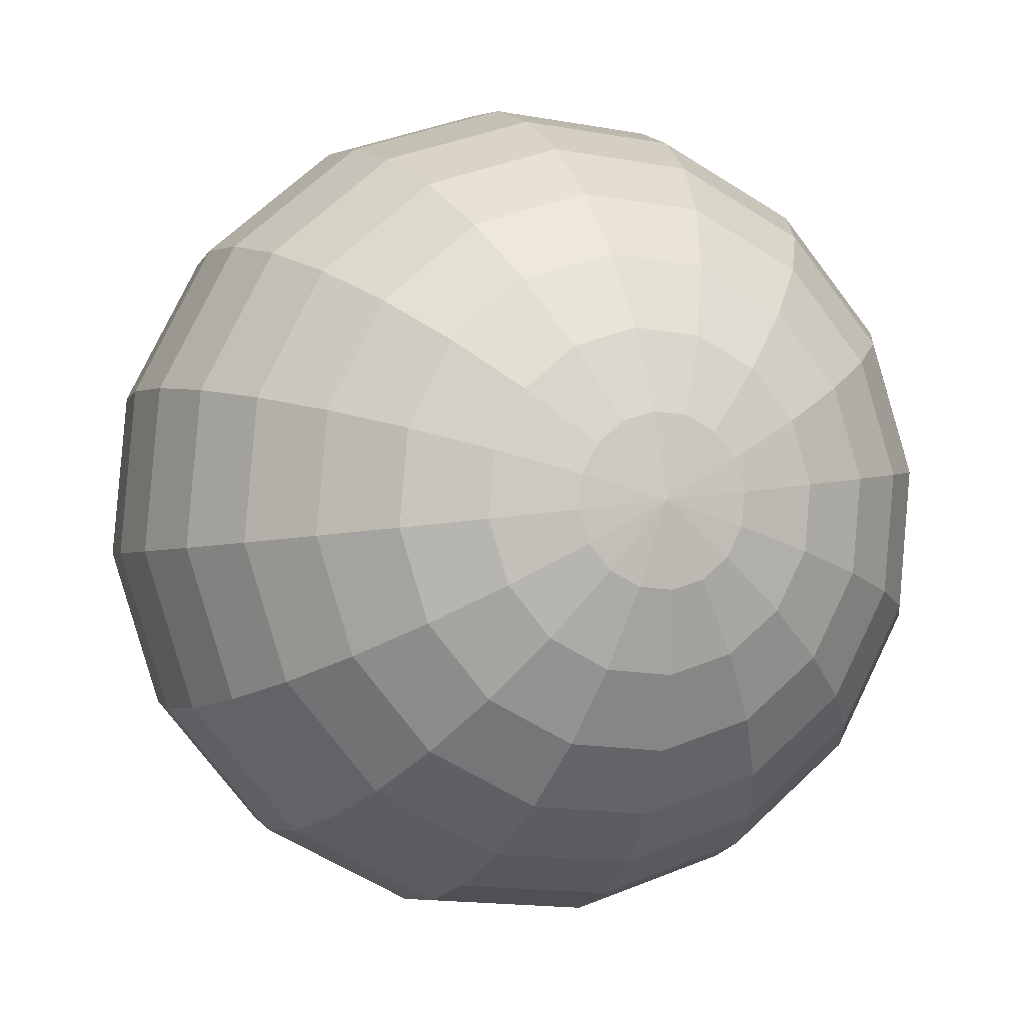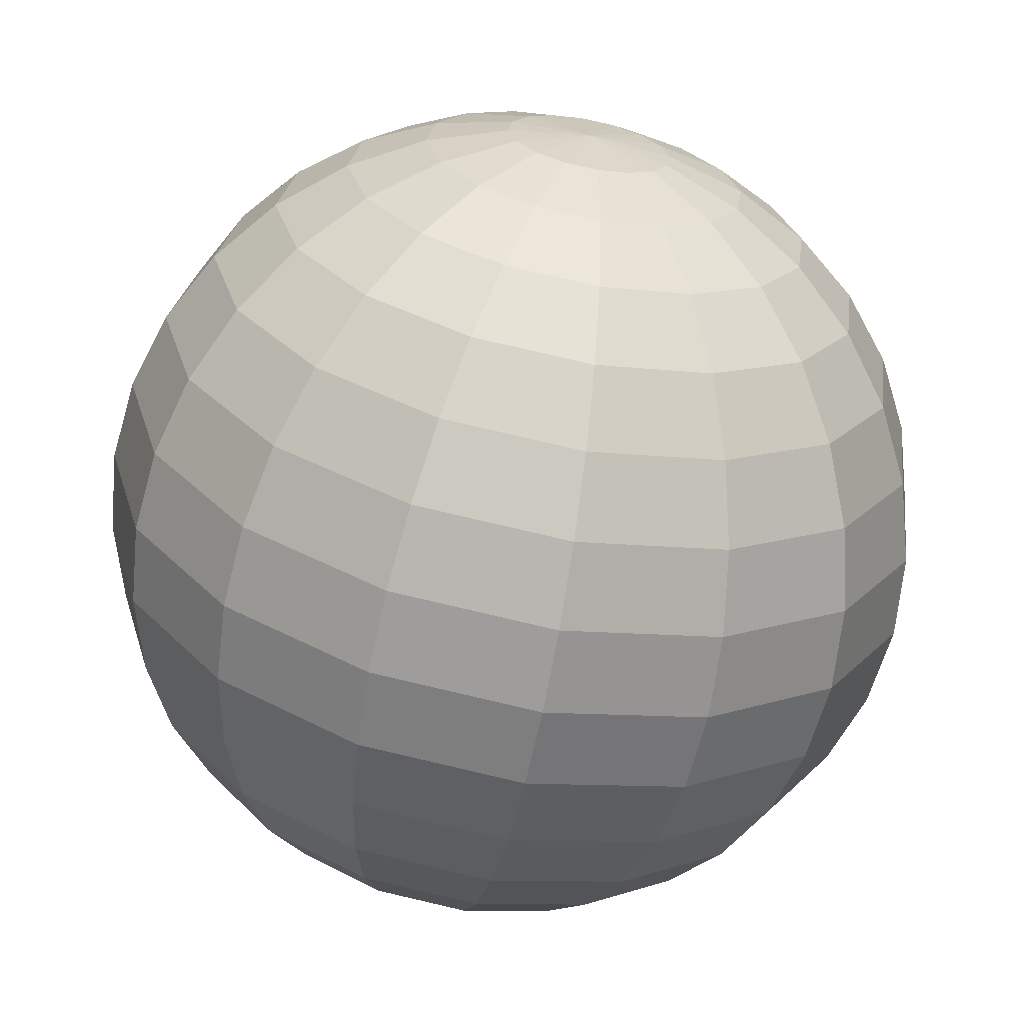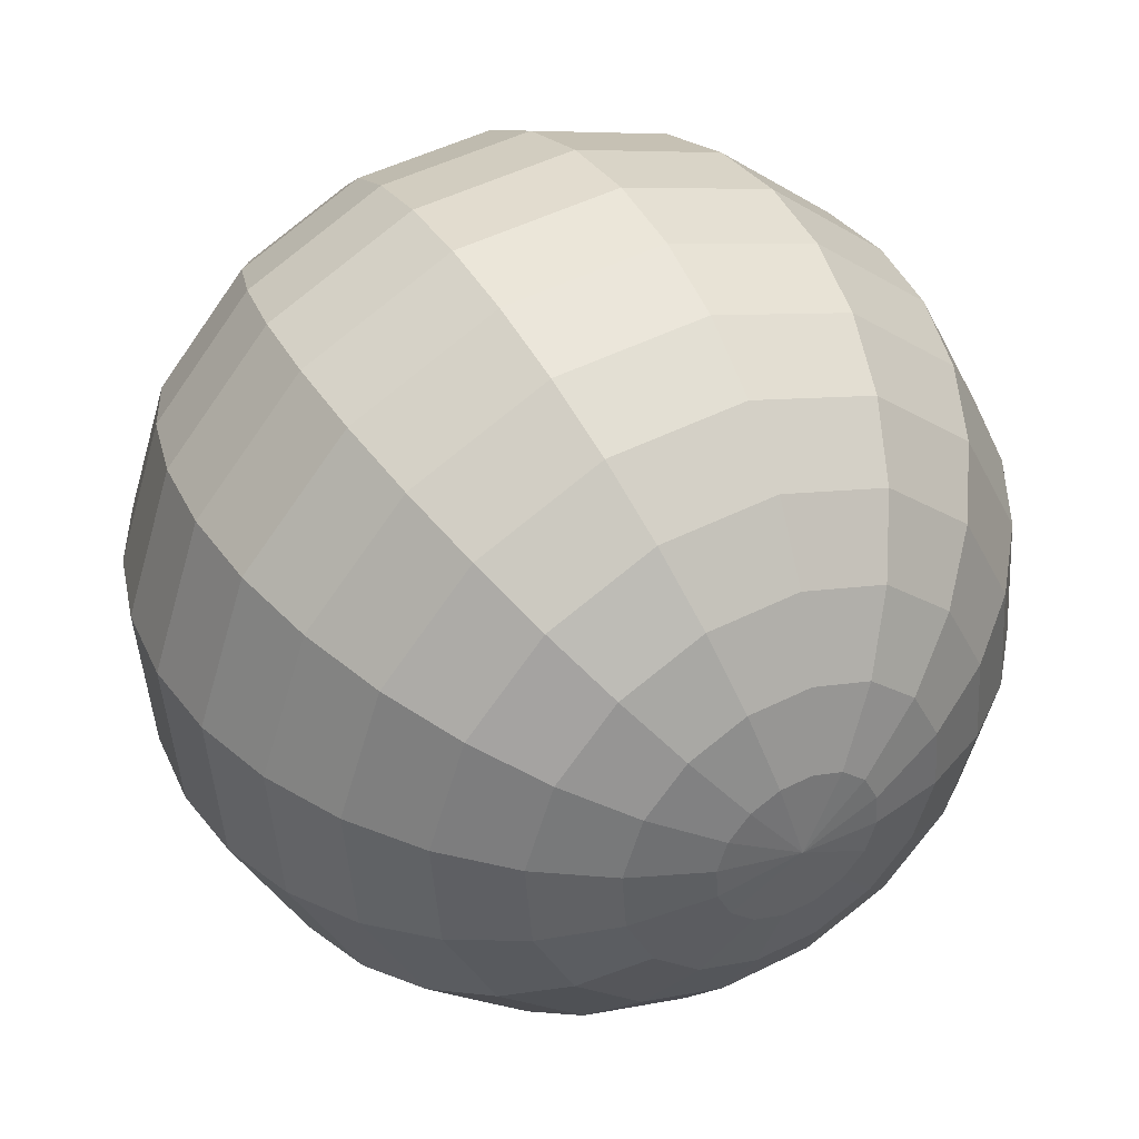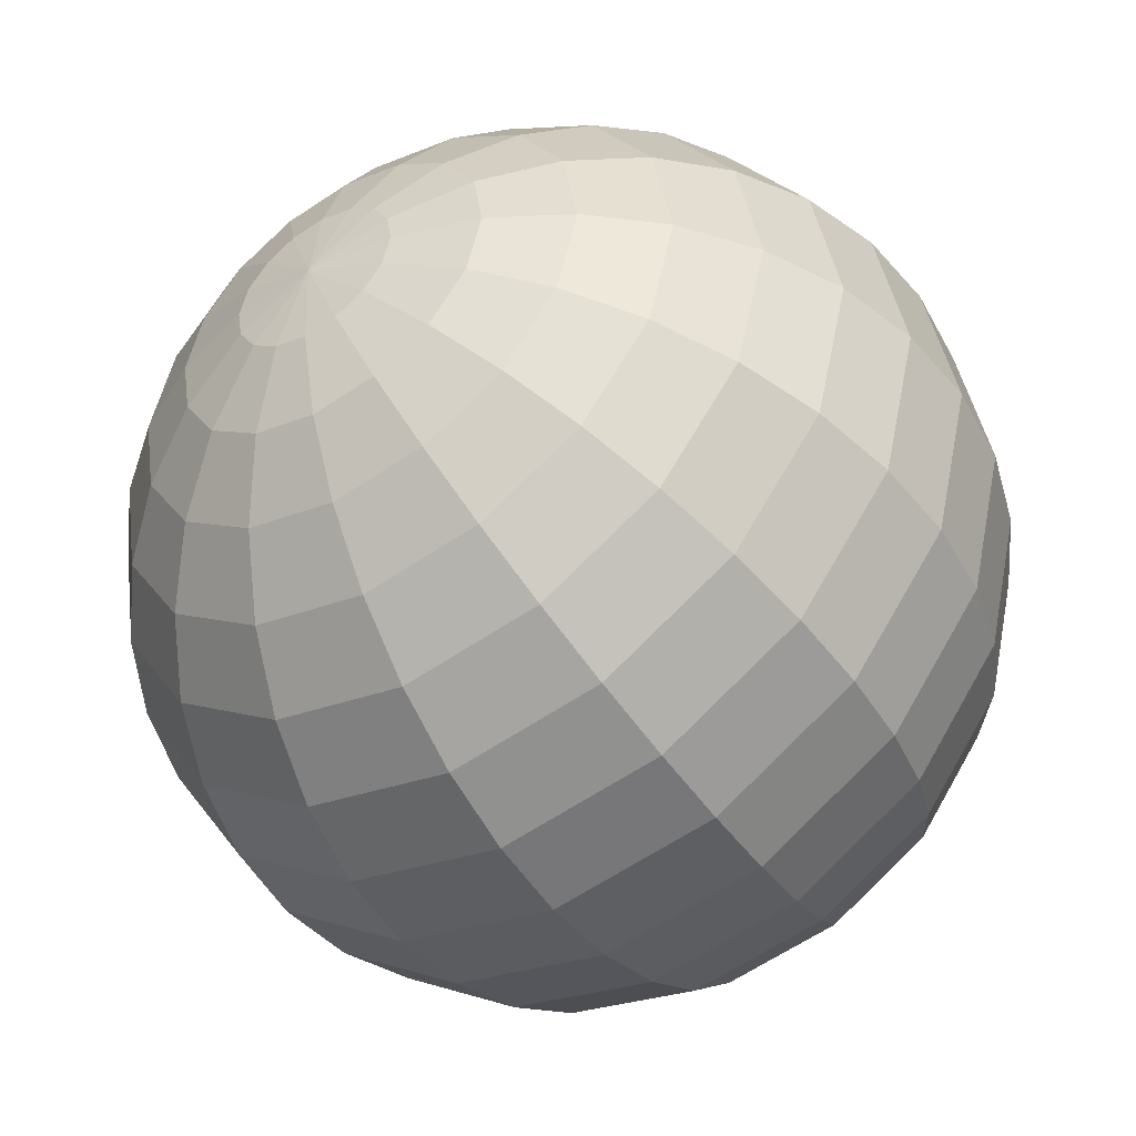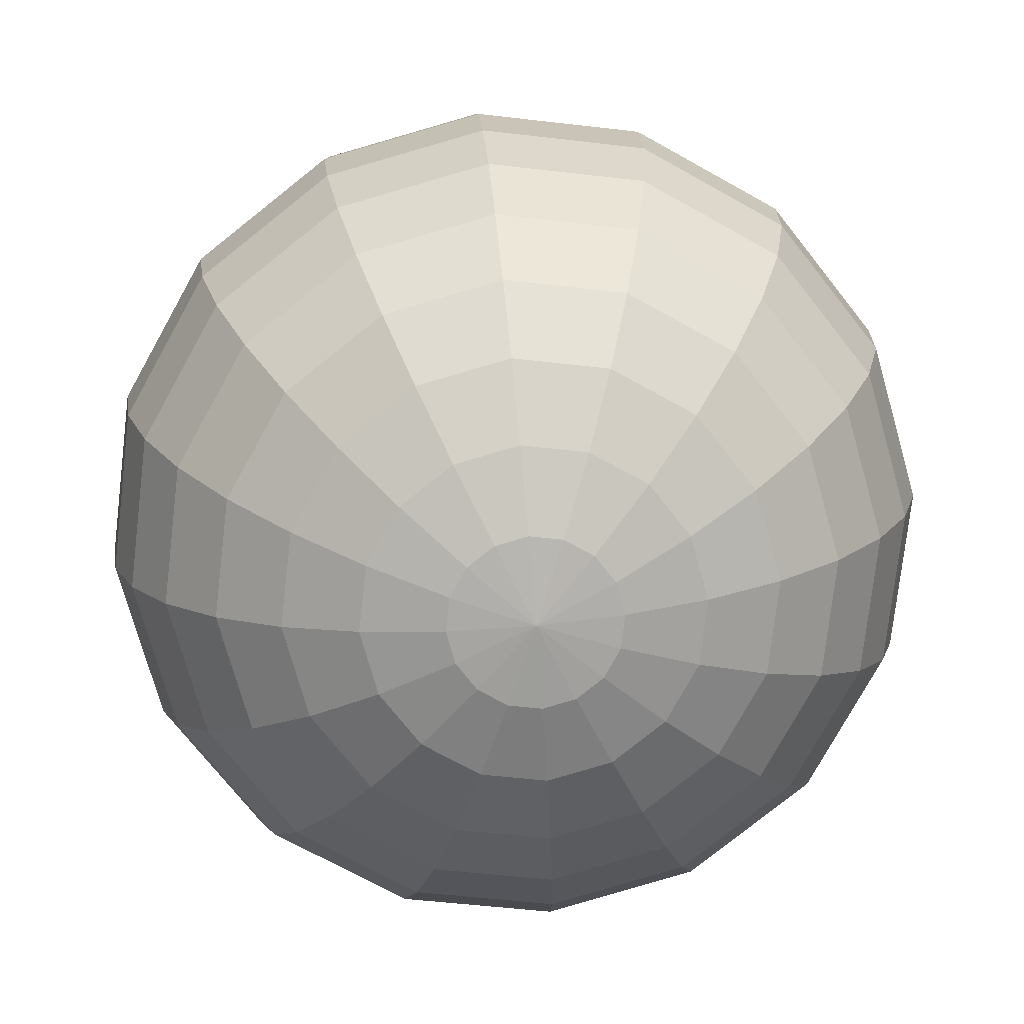
<metadata>
{"format":"obj","ext":"obj","renderer":"f3d","projection":"perspective","resolution":1024,"background":"white","views":[{"elev":2.9,"azim":-30.4,"up":"+Y"},{"elev":21.0,"azim":-180.0,"up":"+Z"},{"elev":36.3,"azim":140.7,"up":"+Y"},{"elev":-52.2,"azim":-158.1,"up":"+Y"},{"elev":-64.6,"azim":53.6,"up":"+Z"}]}
</metadata>
<code>
o Sphere.008_Sphere.788
v 1.353 -0.7166 -2.219
v 2.093 -0.6152 -1.627
v 2.247 -0.5804 -1.346
v 2.342 -0.5473 -1.041
v 2.376 -0.5172 -0.722
v 2.347 -0.4912 -0.4026
v 2.107 -0.4555 0.1902
v 1.906 -0.4472 0.4408
v 1.659 -0.4457 0.6475
v 1.377 -0.451 0.8025
v 1.07 -0.4631 0.8997
v 0.7511 -0.4814 0.9355
v 1.321 -0.5968 -2.234
v 1.575 -0.4496 -2.101
v 1.796 -0.3092 -1.915
v 1.977 -0.1809 -1.681
v 2.11 -0.06967 -1.41
v 2.19 0.0202 -1.112
v 2.215 0.08526 -0.7977
v 2.183 0.123 -0.4797
v 2.095 0.132 -0.1702
v 1.955 0.112 0.1189
v 1.769 0.06356 0.3766
v 1.543 -0.01131 0.593
v 1.286 -0.1098 0.7596
v 1.008 -0.228 0.8702
v 0.7191 -0.3616 0.9204
v 1.246 -0.4991 -2.256
v 1.428 -0.2581 -2.144
v 1.583 -0.03118 -1.976
v 1.705 0.1729 -1.76
v 1.791 0.3464 -1.502
v 1.835 0.4825 -1.214
v 1.838 0.576 -0.9063
v 1.799 0.6234 -0.5904
v 1.718 0.6228 -0.2788
v 1.6 0.5742 0.01668
v 1.449 0.4796 0.2846
v 1.271 0.3425 0.5147
v 1.072 0.1682 0.6981
v 0.8605 -0.03656 0.8279
v 0.6441 -0.264 0.8989
v 1.14 -0.4386 -2.281
v 1.219 -0.1394 -2.192
v 1.28 0.1412 -2.047
v 1.319 0.3923 -1.85
v 1.337 0.6043 -1.608
v 1.331 0.7691 -1.332
v 1.303 0.8803 -1.031
v 1.253 0.9337 -0.7177
v 1.183 0.9271 -0.4036
v 1.096 0.8609 -0.1009
v 0.9957 0.7376 0.1788
v 0.8851 0.5619 0.4247
v 0.769 0.3406 0.6274
v 0.6517 0.08217 0.7791
v 0.5376 -0.2034 0.874
v 1.018 -0.4244 -2.305
v 0.9801 -0.1114 -2.24
v 0.9328 0.1817 -2.116
v 0.8781 0.4439 -1.938
v 0.8179 0.665 -1.712
v 0.7547 0.8365 -1.447
v 0.6909 0.9519 -1.153
v 0.6289 1.007 -0.8423
v 0.5711 0.9987 -0.5258
v 0.5198 0.9283 -0.216
v 0.4768 0.7982 0.07517
v 0.4439 0.6135 0.3366
v 0.4223 0.3811 0.5582
v 0.4128 0.1101 0.7315
v 0.4159 -0.1892 0.8497
v 0.8997 -0.4586 -2.325
v 0.7477 -0.1786 -2.279
v 0.5954 0.08427 -2.173
v 0.4486 0.3199 -2.01
v 0.3129 0.5191 -1.797
v 0.1936 0.6744 -1.542
v 0.09521 0.7798 -1.254
v 0.02154 0.8312 -0.9452
v -0.02458 0.8266 -0.6267
v -0.04138 0.7662 -0.3111
v -0.02822 0.6524 -0.01036
v 0.0144 0.4894 0.2639
v 0.08485 0.2837 0.501
v 0.1804 0.04296 0.6921
v 0.2974 -0.2234 0.8296
v 0.8025 -0.5361 -2.338
v 0.557 -0.3306 -2.305
v 0.3186 -0.1364 -2.21
v 0.09628 0.03903 -2.057
v -0.1014 0.1889 -1.852
v -0.2667 0.3075 -1.602
v -0.3935 0.3903 -1.318
v -0.4767 0.434 -1.011
v -0.5133 0.4371 -0.691
v -0.5017 0.3993 -0.3716
v -0.4425 0.3221 -0.06483
v -0.3379 0.2086 0.2175
v -0.192 0.063 0.4647
v -0.01026 -0.109 0.667
v 0.2002 -0.3009 0.8169
v 0.7413 -0.645 -2.341
v 0.4372 -0.5443 -2.311
v 0.1446 -0.4466 -2.22
v -0.1252 -0.3558 -2.07
v -0.3618 -0.2754 -1.867
v -0.5561 -0.2084 -1.619
v -0.7007 -0.1574 -1.336
v -0.79 -0.1244 -1.029
v -0.8205 -0.1106 -0.7088
v -0.7911 -0.1166 -0.3884
v -0.703 -0.1422 -0.07994
v -0.5594 -0.1863 0.2047
v -0.366 -0.2472 0.4546
v -0.1301 -0.3227 0.6601
v 0.1391 -0.4098 0.8133
v 0.7256 -0.7688 -2.335
v 0.4063 -0.7871 -2.299
v 0.09979 -0.7992 -2.202
v -0.1822 -0.8046 -2.047
v -0.4288 -0.8031 -1.84
v -0.6306 -0.7947 -1.59
v -0.7797 -0.7798 -1.305
v -0.8705 -0.759 -0.9969
v -0.8995 -0.733 -0.6775
v -0.8656 -0.7029 -0.3589
v -0.77 -0.6698 -0.05339
v -0.6164 -0.635 0.2273
v -0.4108 -0.5998 0.4723
v -0.161 -0.5656 0.6723
v 0.1234 -0.5336 0.8196
v 0.4314 -0.5052 0.9084
v 0.7577 -0.8887 -2.32
v 0.4692 -1.022 -2.27
v 0.1911 -1.14 -2.159
v -0.06598 -1.239 -1.992
v -0.2922 -1.314 -1.776
v -0.4787 -1.362 -1.518
v -0.6185 -1.382 -1.229
v -0.7062 -1.373 -0.9198
v -0.7383 -1.335 -0.6018
v -0.7137 -1.27 -0.2876
v -0.6333 -1.181 0.01077
v -0.5002 -1.069 0.2818
v -0.3195 -0.9411 0.5152
v -0.09808 -0.8006 0.7018
v 0.1554 -0.6535 0.8346
v 0.8327 -0.9863 -2.298
v 0.6163 -1.214 -2.227
v 0.4046 -1.418 -2.098
v 0.2057 -1.593 -1.914
v 0.02737 -1.73 -1.684
v -0.1237 -1.824 -1.416
v -0.2416 -1.873 -1.121
v -0.3219 -1.874 -0.8091
v -0.3614 -1.826 -0.4933
v -0.3587 -1.733 -0.1853
v -0.3138 -1.597 0.1028
v -0.2284 -1.423 0.3601
v -0.106 -1.219 0.5767
v 0.04898 -0.9921 0.7442
v 0.2304 -0.7511 0.8562
v 1.045 -0.745 -2.308
v 0.9391 -1.047 -2.274
v 0.8251 -1.332 -2.179
v 0.7078 -1.591 -2.027
v 0.5916 -1.812 -1.824
v 0.4811 -1.988 -1.578
v 0.3805 -2.111 -1.299
v 0.2936 -2.177 -0.9959
v 0.2238 -2.184 -0.6818
v 0.1738 -2.131 -0.3684
v 0.1455 -2.019 -0.06772
v 0.14 -1.855 0.2087
v 0.1574 -1.643 0.4501
v 0.1972 -1.391 0.6474
v 0.2578 -1.111 0.7929
v 0.3369 -0.8116 0.881
v 1.061 -1.061 -2.249
v 1.064 -1.36 -2.131
v 1.054 -1.631 -1.958
v 1.033 -1.864 -1.736
v 1 -2.048 -1.475
v 0.957 -2.179 -1.183
v 0.9056 -2.249 -0.8737
v 0.8478 -2.257 -0.5572
v 0.7859 -2.202 -0.2462
v 0.722 -2.087 0.04737
v 0.6588 -1.915 0.3122
v 0.5987 -1.694 0.5382
v 0.5439 -1.432 0.7166
v 0.4966 -1.139 0.8406
v 0.4586 -0.8259 0.9053
v 1.179 -1.027 -2.229
v 1.296 -1.293 -2.092
v 1.392 -1.534 -1.901
v 1.462 -1.74 -1.663
v 1.505 -1.903 -1.389
v 1.518 -2.016 -1.088
v 1.501 -2.077 -0.7728
v 1.455 -2.081 -0.4543
v 1.382 -2.03 -0.1453
v 1.283 -1.925 0.1424
v 1.164 -1.769 0.3978
v 1.028 -1.57 0.6109
v 0.8814 -1.334 0.7738
v 0.7291 -1.072 0.8799
v 0.5771 -0.7916 0.9254
v 1.277 -0.9493 -2.216
v 1.487 -1.141 -2.067
v 1.669 -1.313 -1.864
v 1.815 -1.459 -1.617
v 1.919 -1.572 -1.335
v 1.978 -1.65 -1.028
v 1.99 -1.687 -0.7085
v 1.953 -1.684 -0.3888
v 1.87 -1.641 -0.08105
v 1.743 -1.558 0.2029
v 1.578 -1.439 0.4522
v 1.38 -1.289 0.6573
v 1.158 -1.114 0.8101
v 0.9197 -0.9197 0.905
v 0.6743 -0.7141 0.9382
v 1.338 -0.8404 -2.213
v 1.607 -0.9275 -2.06
v 1.843 -1.003 -1.854
v 2.036 -1.064 -1.604
v 2.18 -1.108 -1.32
v 2.268 -1.134 -1.011
v 2.297 -1.14 -0.6907
v 2.267 -1.126 -0.3706
v 2.177 -1.093 -0.06323
v 2.033 -1.042 0.2197
v 1.839 -0.9748 0.4673
v 1.602 -0.8944 0.6701
v 1.332 -0.8036 0.8202
v 1.04 -0.706 0.912
v 0.7354 -0.6052 0.9417
v 1.638 -0.6846 -2.072
v 1.888 -0.6504 -1.872
v 2.256 -0.4704 -0.09454
f 242 20 21
f 240 13 14
f 242 22 7
f 241 14 15
f 7 23 8
f 241 16 2
f 8 24 9
f 2 17 3
f 9 25 10
f 3 18 4
f 10 26 11
f 5 18 19
f 11 27 12
f 6 19 20
f 1 164 13
f 133 12 27
f 26 42 27
f 20 34 35
f 13 164 28
f 133 27 42
f 20 36 21
f 14 28 29
f 21 37 22
f 14 30 15
f 22 38 23
f 15 31 16
f 23 39 24
f 17 31 32
f 24 40 25
f 17 33 18
f 25 41 26
f 19 33 34
f 38 54 39
f 31 47 32
f 39 55 40
f 32 48 33
f 40 56 41
f 33 49 34
f 41 57 42
f 35 49 50
f 28 164 43
f 133 42 57
f 35 51 36
f 28 44 29
f 36 52 37
f 30 44 45
f 37 53 38
f 31 45 46
f 43 164 58
f 133 57 72
f 50 66 51
f 43 59 44
f 51 67 52
f 45 59 60
f 52 68 53
f 45 61 46
f 53 69 54
f 46 62 47
f 54 70 55
f 47 63 48
f 55 71 56
f 48 64 49
f 57 71 72
f 50 64 65
f 61 77 62
f 69 85 70
f 62 78 63
f 71 85 86
f 63 79 64
f 71 87 72
f 65 79 80
f 58 164 73
f 133 72 87
f 65 81 66
f 58 74 59
f 66 82 67
f 59 75 60
f 68 82 83
f 60 76 61
f 68 84 69
f 81 95 96
f 73 89 74
f 81 97 82
f 74 90 75
f 82 98 83
f 75 91 76
f 84 98 99
f 76 92 77
f 85 99 100
f 77 93 78
f 85 101 86
f 78 94 79
f 86 102 87
f 79 95 80
f 73 164 88
f 133 87 102
f 100 114 115
f 92 108 93
f 100 116 101
f 93 109 94
f 101 117 102
f 95 109 110
f 88 164 103
f 133 102 117
f 96 110 111
f 88 104 89
f 97 111 112
f 90 104 105
f 98 112 113
f 90 106 91
f 99 113 114
f 91 107 92
f 103 119 104
f 112 126 127
f 105 119 120
f 113 127 128
f 105 121 106
f 114 128 129
f 106 122 107
f 115 129 130
f 107 123 108
f 115 131 116
f 108 124 109
f 116 132 117
f 109 125 110
f 103 164 118
f 133 117 132
f 110 126 111
f 122 139 123
f 130 147 131
f 123 140 124
f 132 147 148
f 125 140 141
f 118 164 134
f 133 132 148
f 125 142 126
f 118 135 119
f 127 142 143
f 119 136 120
f 128 143 144
f 120 137 121
f 128 145 129
f 121 138 122
f 130 145 146
f 143 157 158
f 136 150 151
f 144 158 159
f 136 152 137
f 144 160 145
f 137 153 138
f 145 161 146
f 138 154 139
f 146 162 147
f 139 155 140
f 147 163 148
f 141 155 156
f 134 164 149
f 133 148 163
f 141 157 142
f 134 150 135
f 161 178 162
f 154 171 155
f 162 179 163
f 156 171 172
f 149 164 165
f 133 163 179
f 156 173 157
f 150 165 166
f 158 173 174
f 151 166 167
f 158 175 159
f 151 168 152
f 159 176 160
f 153 168 169
f 160 177 161
f 153 170 154
f 174 190 175
f 167 183 168
f 175 191 176
f 169 183 184
f 177 191 192
f 169 185 170
f 177 193 178
f 170 186 171
f 179 193 194
f 172 186 187
f 165 164 180
f 133 179 194
f 172 188 173
f 166 180 181
f 174 188 189
f 167 181 182
f 193 209 194
f 187 201 202
f 180 164 195
f 133 194 209
f 187 203 188
f 180 196 181
f 189 203 204
f 182 196 197
f 189 205 190
f 182 198 183
f 190 206 191
f 183 199 184
f 191 207 192
f 184 200 185
f 192 208 193
f 185 201 186
f 197 213 198
f 205 221 206
f 198 214 199
f 207 221 222
f 199 215 200
f 208 222 223
f 200 216 201
f 209 223 224
f 202 216 217
f 195 164 210
f 133 209 224
f 203 217 218
f 195 211 196
f 203 219 204
f 197 211 212
f 205 219 220
f 217 231 232
f 210 164 225
f 133 224 239
f 218 232 233
f 210 226 211
f 218 234 219
f 212 226 227
f 219 235 220
f 212 228 213
f 220 236 221
f 213 229 214
f 222 236 237
f 214 230 215
f 222 238 223
f 215 231 216
f 223 239 224
f 235 9 236
f 229 2 3
f 236 10 237
f 229 4 230
f 237 11 238
f 230 5 231
f 238 12 239
f 232 5 6
f 225 164 1
f 133 239 12
f 233 6 242
f 226 1 240
f 233 7 234
f 226 241 227
f 234 8 235
f 227 2 228
f 242 6 20
f 240 1 13
f 242 21 22
f 241 240 14
f 7 22 23
f 241 15 16
f 8 23 24
f 2 16 17
f 9 24 25
f 3 17 18
f 10 25 26
f 5 4 18
f 11 26 27
f 6 5 19
f 26 41 42
f 20 19 34
f 20 35 36
f 14 13 28
f 21 36 37
f 14 29 30
f 22 37 38
f 15 30 31
f 23 38 39
f 17 16 31
f 24 39 40
f 17 32 33
f 25 40 41
f 19 18 33
f 38 53 54
f 31 46 47
f 39 54 55
f 32 47 48
f 40 55 56
f 33 48 49
f 41 56 57
f 35 34 49
f 35 50 51
f 28 43 44
f 36 51 52
f 30 29 44
f 37 52 53
f 31 30 45
f 50 65 66
f 43 58 59
f 51 66 67
f 45 44 59
f 52 67 68
f 45 60 61
f 53 68 69
f 46 61 62
f 54 69 70
f 47 62 63
f 55 70 71
f 48 63 64
f 57 56 71
f 50 49 64
f 61 76 77
f 69 84 85
f 62 77 78
f 71 70 85
f 63 78 79
f 71 86 87
f 65 64 79
f 65 80 81
f 58 73 74
f 66 81 82
f 59 74 75
f 68 67 82
f 60 75 76
f 68 83 84
f 81 80 95
f 73 88 89
f 81 96 97
f 74 89 90
f 82 97 98
f 75 90 91
f 84 83 98
f 76 91 92
f 85 84 99
f 77 92 93
f 85 100 101
f 78 93 94
f 86 101 102
f 79 94 95
f 100 99 114
f 92 107 108
f 100 115 116
f 93 108 109
f 101 116 117
f 95 94 109
f 96 95 110
f 88 103 104
f 97 96 111
f 90 89 104
f 98 97 112
f 90 105 106
f 99 98 113
f 91 106 107
f 103 118 119
f 112 111 126
f 105 104 119
f 113 112 127
f 105 120 121
f 114 113 128
f 106 121 122
f 115 114 129
f 107 122 123
f 115 130 131
f 108 123 124
f 116 131 132
f 109 124 125
f 110 125 126
f 122 138 139
f 130 146 147
f 123 139 140
f 132 131 147
f 125 124 140
f 125 141 142
f 118 134 135
f 127 126 142
f 119 135 136
f 128 127 143
f 120 136 137
f 128 144 145
f 121 137 138
f 130 129 145
f 143 142 157
f 136 135 150
f 144 143 158
f 136 151 152
f 144 159 160
f 137 152 153
f 145 160 161
f 138 153 154
f 146 161 162
f 139 154 155
f 147 162 163
f 141 140 155
f 141 156 157
f 134 149 150
f 161 177 178
f 154 170 171
f 162 178 179
f 156 155 171
f 156 172 173
f 150 149 165
f 158 157 173
f 151 150 166
f 158 174 175
f 151 167 168
f 159 175 176
f 153 152 168
f 160 176 177
f 153 169 170
f 174 189 190
f 167 182 183
f 175 190 191
f 169 168 183
f 177 176 191
f 169 184 185
f 177 192 193
f 170 185 186
f 179 178 193
f 172 171 186
f 172 187 188
f 166 165 180
f 174 173 188
f 167 166 181
f 193 208 209
f 187 186 201
f 187 202 203
f 180 195 196
f 189 188 203
f 182 181 196
f 189 204 205
f 182 197 198
f 190 205 206
f 183 198 199
f 191 206 207
f 184 199 200
f 192 207 208
f 185 200 201
f 197 212 213
f 205 220 221
f 198 213 214
f 207 206 221
f 199 214 215
f 208 207 222
f 200 215 216
f 209 208 223
f 202 201 216
f 203 202 217
f 195 210 211
f 203 218 219
f 197 196 211
f 205 204 219
f 217 216 231
f 218 217 232
f 210 225 226
f 218 233 234
f 212 211 226
f 219 234 235
f 212 227 228
f 220 235 236
f 213 228 229
f 222 221 236
f 214 229 230
f 222 237 238
f 215 230 231
f 223 238 239
f 235 8 9
f 229 228 2
f 236 9 10
f 229 3 4
f 237 10 11
f 230 4 5
f 238 11 12
f 232 231 5
f 233 232 6
f 226 225 1
f 233 242 7
f 226 240 241
f 234 7 8
f 227 241 2

</code>
